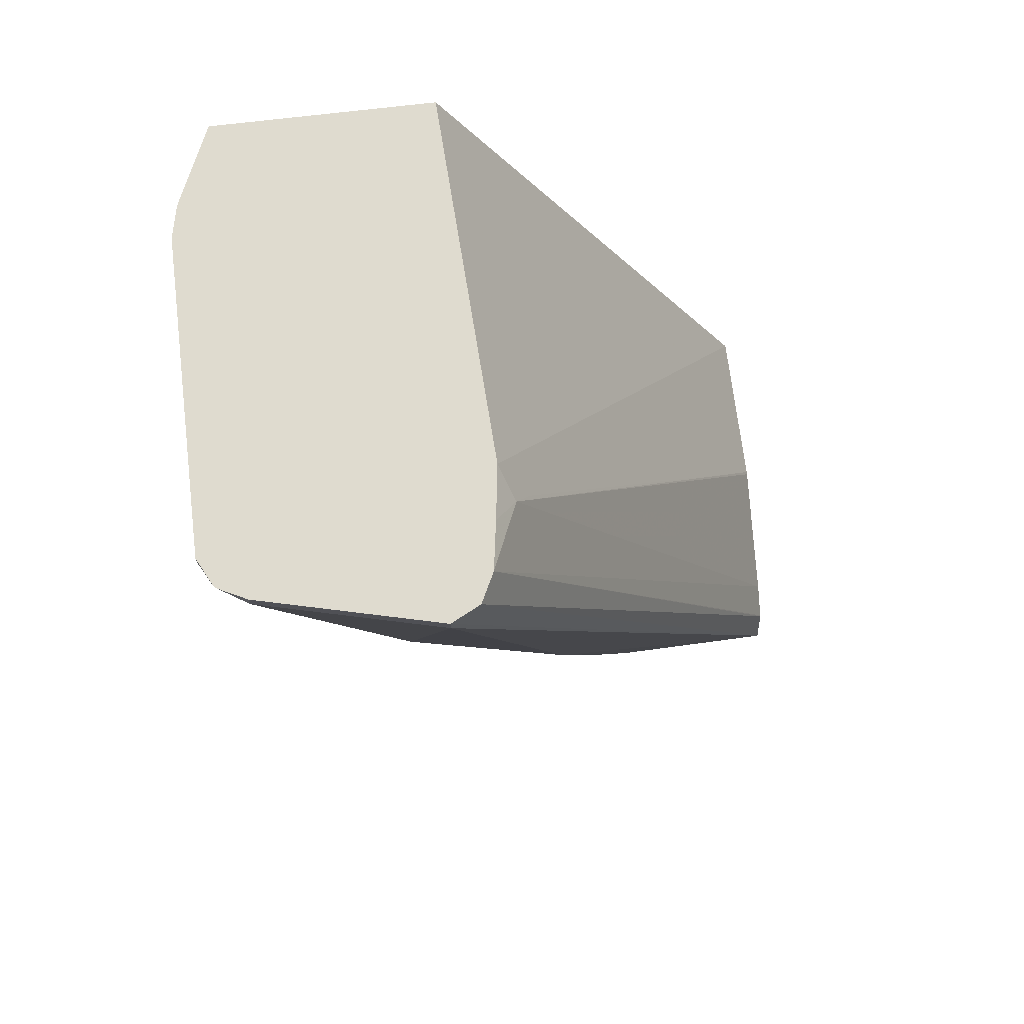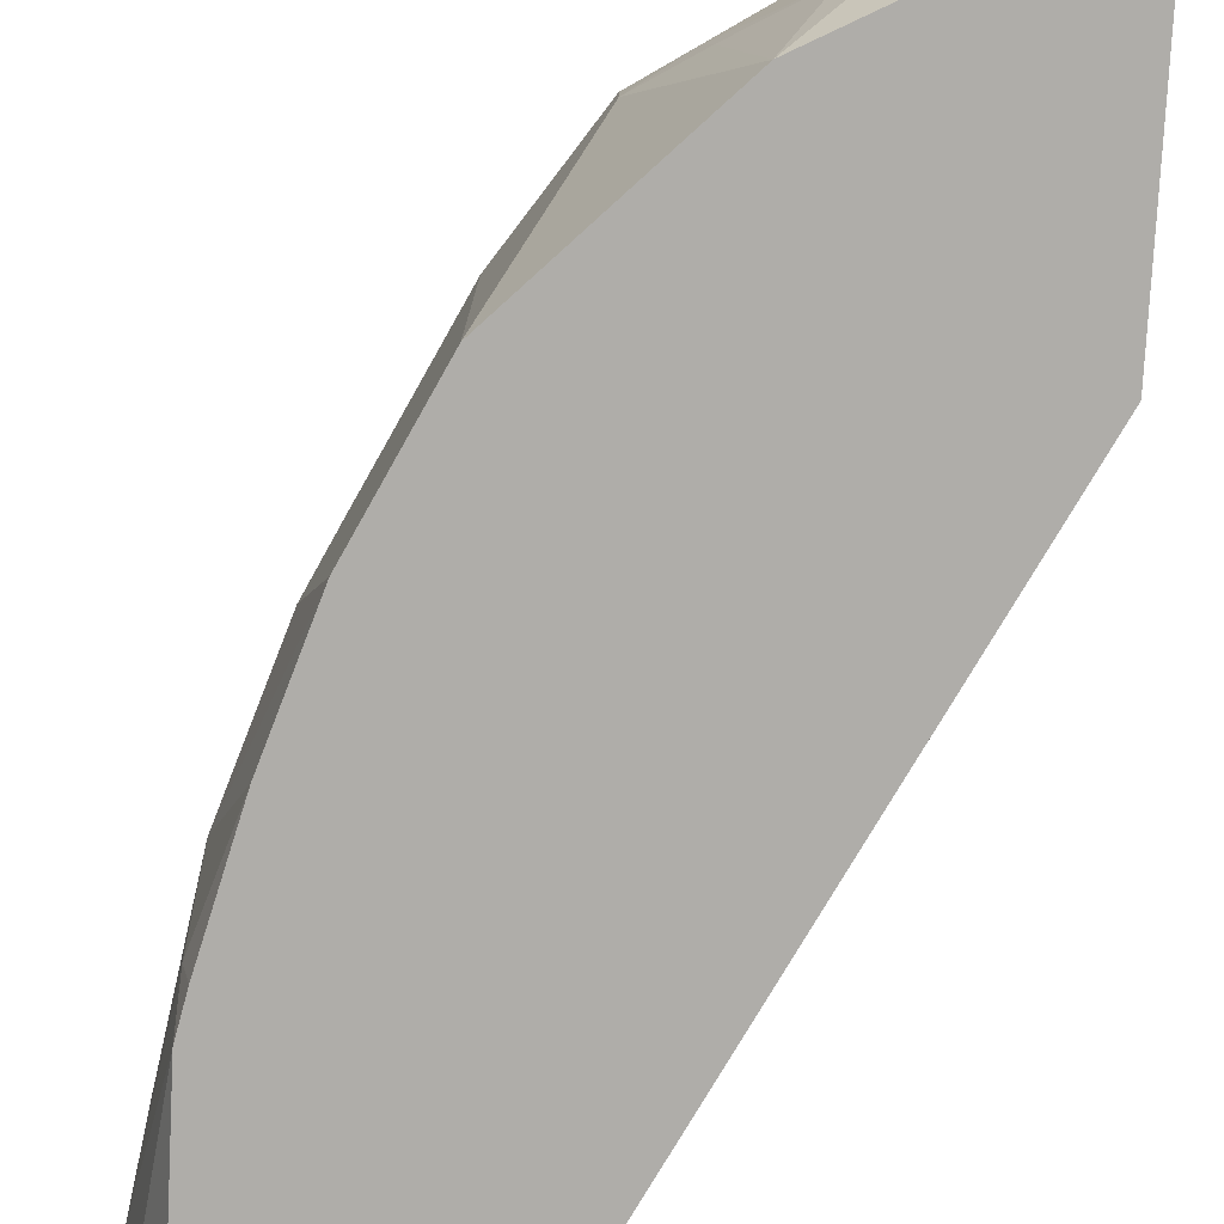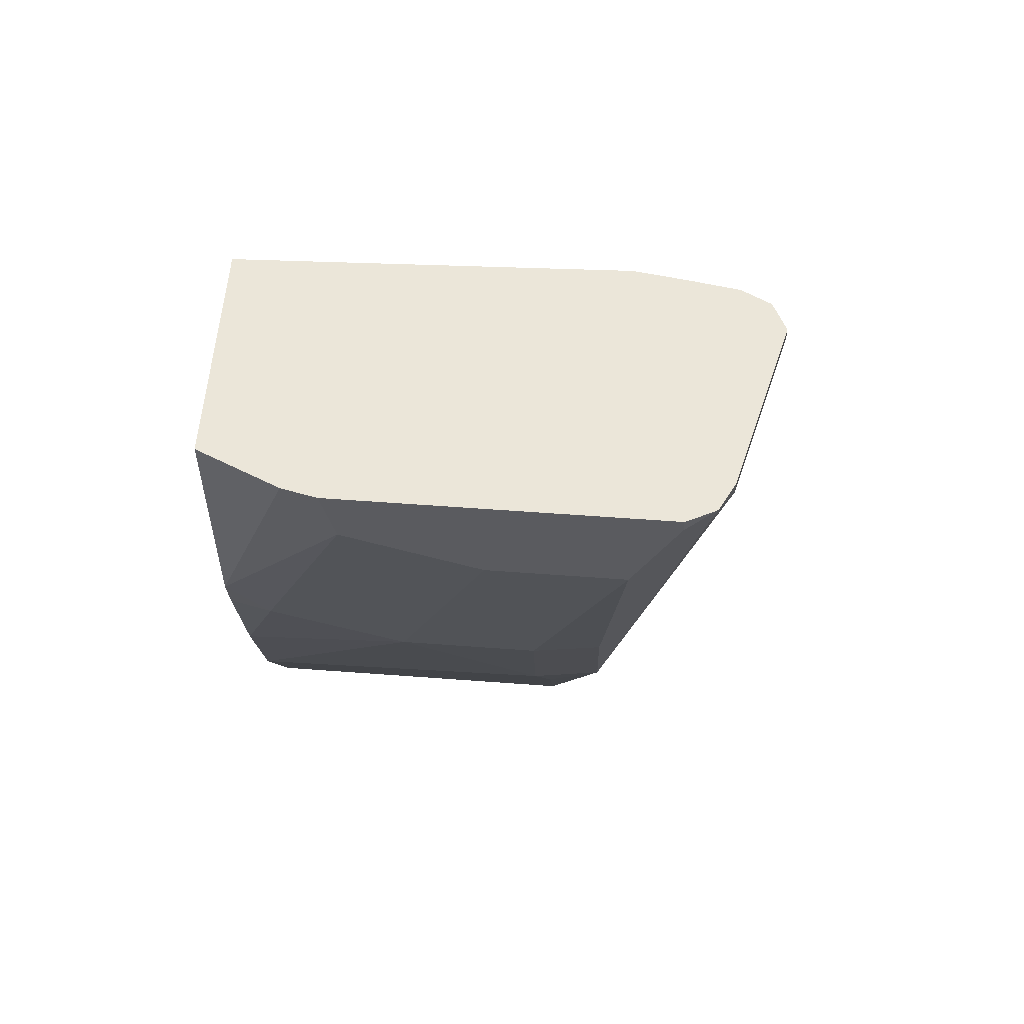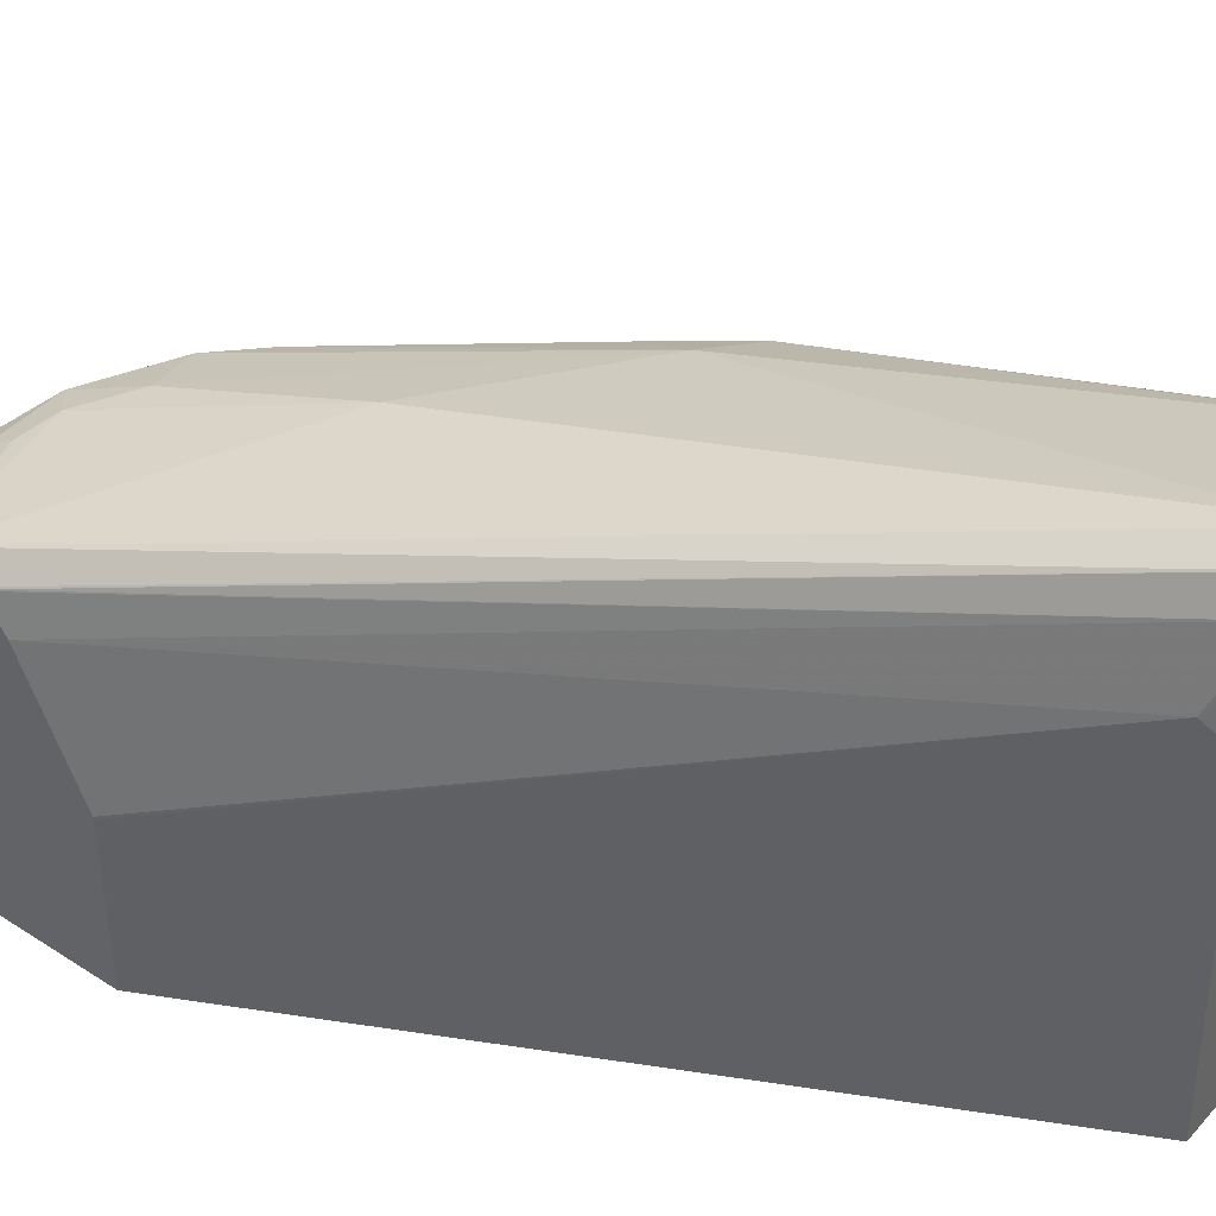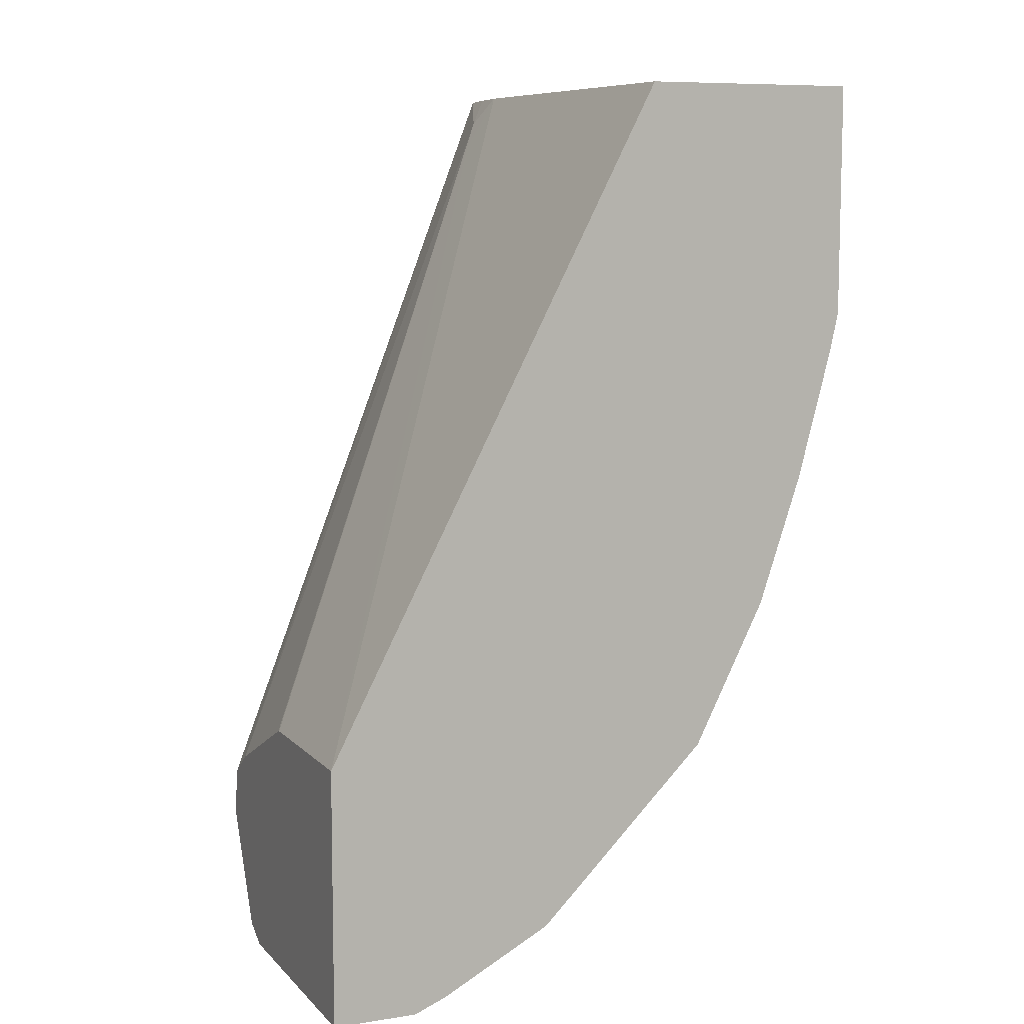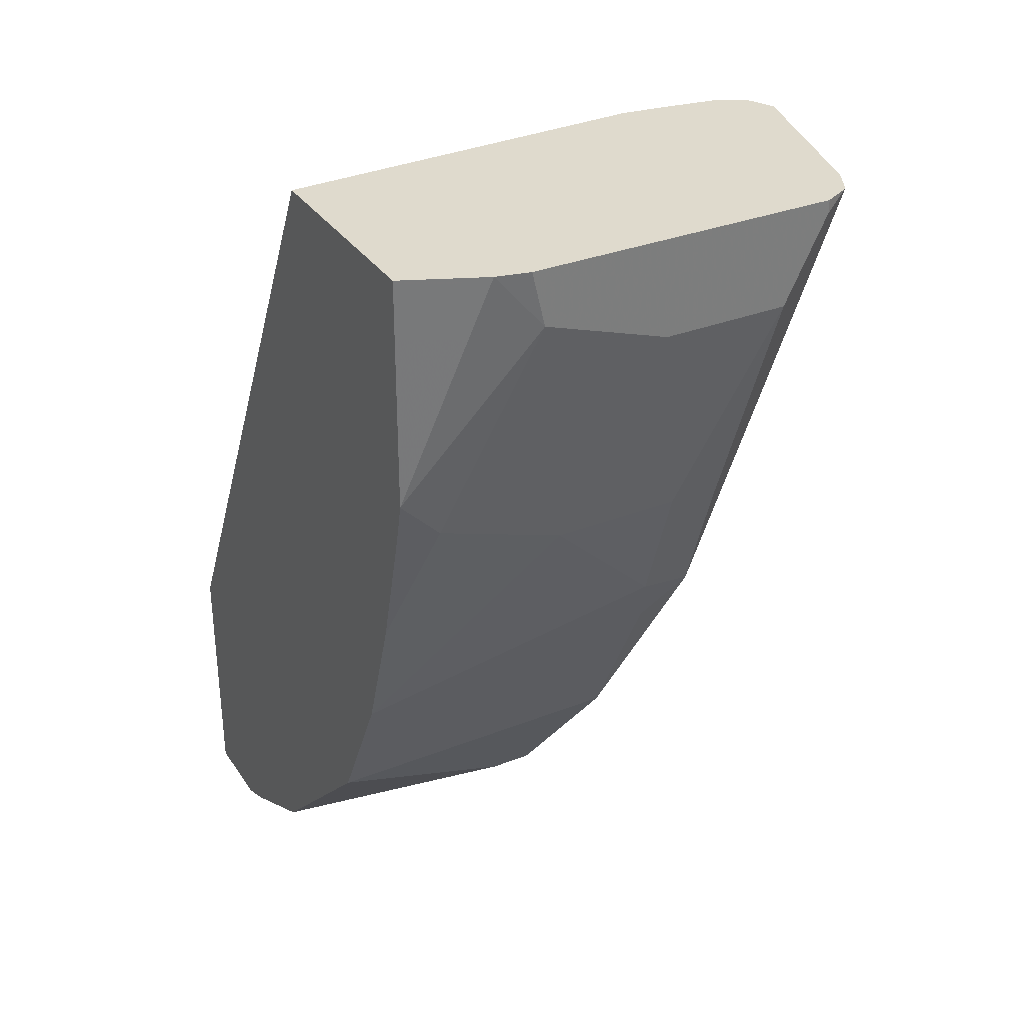
<metadata>
{"format":"obj","ext":"obj","renderer":"f3d","projection":"perspective","resolution":1024,"background":"white","views":[{"elev":70.5,"azim":173.1,"up":"+Z"},{"elev":-77.3,"azim":177.1,"up":"+Y"},{"elev":56.6,"azim":94.5,"up":"+Z"},{"elev":42.0,"azim":-52.1,"up":"+Y"},{"elev":8.3,"azim":-23.3,"up":"+Z"},{"elev":32.6,"azim":61.4,"up":"+Z"}]}
</metadata>
<code>
v 0.05688 0.1687 -0.7074
v 0.05688 0.242 -0.7074
v 0.05688 0.1687 -0.8191
v 0.2048 0.1687 -0.4225
v 0.1983 0.3293 -0.4225
v 0.1862 0.3351 -0.4468
v 0.05688 0.2432 -0.7076
v 0.1923 0.3413 -0.4344
v 0.05688 0.2792 -0.8191
v 0.09309 0.1687 -0.8191
v 0.2981 0.1687 -0.4225
v 0.2015 0.3521 -0.4225
v 0.05688 0.298 -0.7329
v 0.2048 0.3723 -0.4225
v 0.05688 0.2916 -0.8129
v 0.09309 0.2792 -0.8191
v 0.1117 0.2048 -0.8191
v 0.09441 0.1687 -0.8188
v 0.2981 0.1687 -0.4282
v 0.3132 0.2032 -0.4225
v 0.05688 0.3113 -0.742
v 0.211 0.3847 -0.4225
v 0.05688 0.3117 -0.7424
v 0.1071 0.3072 -0.7911
v 0.08689 0.2916 -0.8129
v 0.05688 0.3159 -0.7643
v 0.1117 0.2606 -0.8191
v 0.121 0.2885 -0.8098
v 0.1086 0.2761 -0.816
v 0.1365 0.211 -0.8067
v 0.1241 0.1986 -0.8129
v 0.1075 0.1687 -0.8134
v 0.2978 0.1687 -0.5224
v 0.3165 0.2234 -0.4468
v 0.3165 0.2177 -0.4225
v 0.2234 0.3909 -0.4225
v 0.05688 0.3165 -0.7632
v 0.05688 0.3121 -0.7435
v 0.1094 0.3118 -0.7819
v 0.1396 0.3072 -0.7911
v 0.1365 0.2668 -0.8067
v 0.1769 0.3072 -0.7725
v 0.1707 0.2637 -0.785
v 0.1676 0.2444 -0.7865
v 0.1551 0.1687 -0.788
v 0.121 0.1815 -0.8098
v 0.294 0.1687 -0.5399
v 0.2978 0.1862 -0.5399
v 0.3165 0.2792 -0.4654
v 0.3165 0.3537 -0.4225
v 0.2978 0.3723 -0.4225
v 0.2234 0.3909 -0.4282
v 0.1676 0.3351 -0.6888
v 0.1272 0.3134 -0.7788
v 0.1489 0.3165 -0.7632
v 0.1923 0.2854 -0.7694
v 0.1955 0.3072 -0.7539
v 0.242 0.3351 -0.6329
v 0.1923 0.2668 -0.7694
v 0.1738 0.1687 -0.7694
v 0.2792 0.1687 -0.5957
v 0.2978 0.242 -0.5585
v 0.3165 0.3351 -0.4654
v 0.3165 0.3537 -0.4282
v 0.3107 0.3652 -0.4225
v 0.3093 0.3666 -0.4225
v 0.2978 0.3723 -0.4282
v 0.2296 0.304 -0.7136
v 0.2482 0.3227 -0.6577
v 0.2699 0.3258 -0.6236
v 0.2296 0.1687 -0.7136
v 0.2606 0.1687 -0.6516
v 0.2978 0.2978 -0.5585
v 0.2792 0.2978 -0.6144
v 0.3102 0.366 -0.4225
v 0.2885 0.3258 -0.5678
v 0.2668 0.304 -0.6391
f 39 54 40
f 36 51 67
f 36 52 37
f 37 53 54
f 37 54 39
f 37 52 53
f 36 67 52
f 41 56 43
f 40 55 42
f 41 42 56
f 42 57 56
f 42 55 58
f 42 58 57
f 43 59 44
f 43 56 59
f 40 54 55
f 34 48 49
f 31 46 32
f 34 64 50
f 27 29 28
f 44 59 45
f 27 28 41
f 28 40 42
f 28 42 41
f 30 43 44
f 30 44 45
f 30 45 31
f 30 41 43
f 31 45 46
f 32 46 45
f 33 47 48
f 33 48 34
f 34 49 63
f 34 63 64
f 34 50 35
f 45 59 60
f 62 74 73
f 48 61 62
f 63 73 76
f 63 76 75
f 64 75 65
f 66 75 67
f 67 75 70
f 68 69 70
f 68 70 77
f 68 77 74
f 68 74 71
f 70 74 77
f 70 75 76
f 70 76 74
f 71 74 72
f 73 74 76
f 25 40 28
f 63 75 64
f 62 72 74
f 61 72 62
f 59 71 60
f 48 62 49
f 49 62 73
f 49 73 63
f 50 64 65
f 51 66 67
f 52 67 58
f 52 58 53
f 47 61 48
f 53 58 55
f 56 57 68
f 56 68 71
f 56 71 59
f 57 58 69
f 57 69 68
f 58 70 69
f 58 67 70
f 53 55 54
f 24 37 39
f 4 12 5
f 24 39 40
f 1 33 19
f 1 19 11
f 1 11 4
f 1 4 5
f 1 5 6
f 1 6 2
f 2 6 8
f 2 8 7
f 3 9 16
f 3 16 27
f 3 27 17
f 3 17 10
f 4 11 20
f 4 20 35
f 4 35 50
f 1 47 33
f 4 50 65
f 1 61 47
f 1 71 72
f 1 2 7
f 1 7 13
f 1 13 21
f 1 21 23
f 1 23 38
f 1 38 37
f 1 26 15
f 1 15 9
f 1 9 3
f 1 3 10
f 1 10 18
f 1 18 32
f 1 32 45
f 1 45 60
f 1 60 71
f 1 72 61
f 4 65 75
f 1 37 26
f 4 66 51
f 15 26 24
f 16 25 28
f 16 28 29
f 16 29 27
f 17 27 41
f 17 41 30
f 17 30 31
f 17 31 18
f 18 31 32
f 19 33 20
f 20 34 35
f 22 36 37
f 22 37 38
f 22 38 23
f 4 75 66
f 15 40 25
f 15 24 40
f 20 33 34
f 14 22 23
f 14 23 21
f 4 36 22
f 4 51 36
f 4 14 12
f 24 26 37
f 5 12 8
f 5 8 6
f 4 22 14
f 8 12 14
f 8 14 13
f 9 15 25
f 9 25 16
f 10 17 18
f 11 19 20
f 7 8 13
f 13 14 21

</code>
